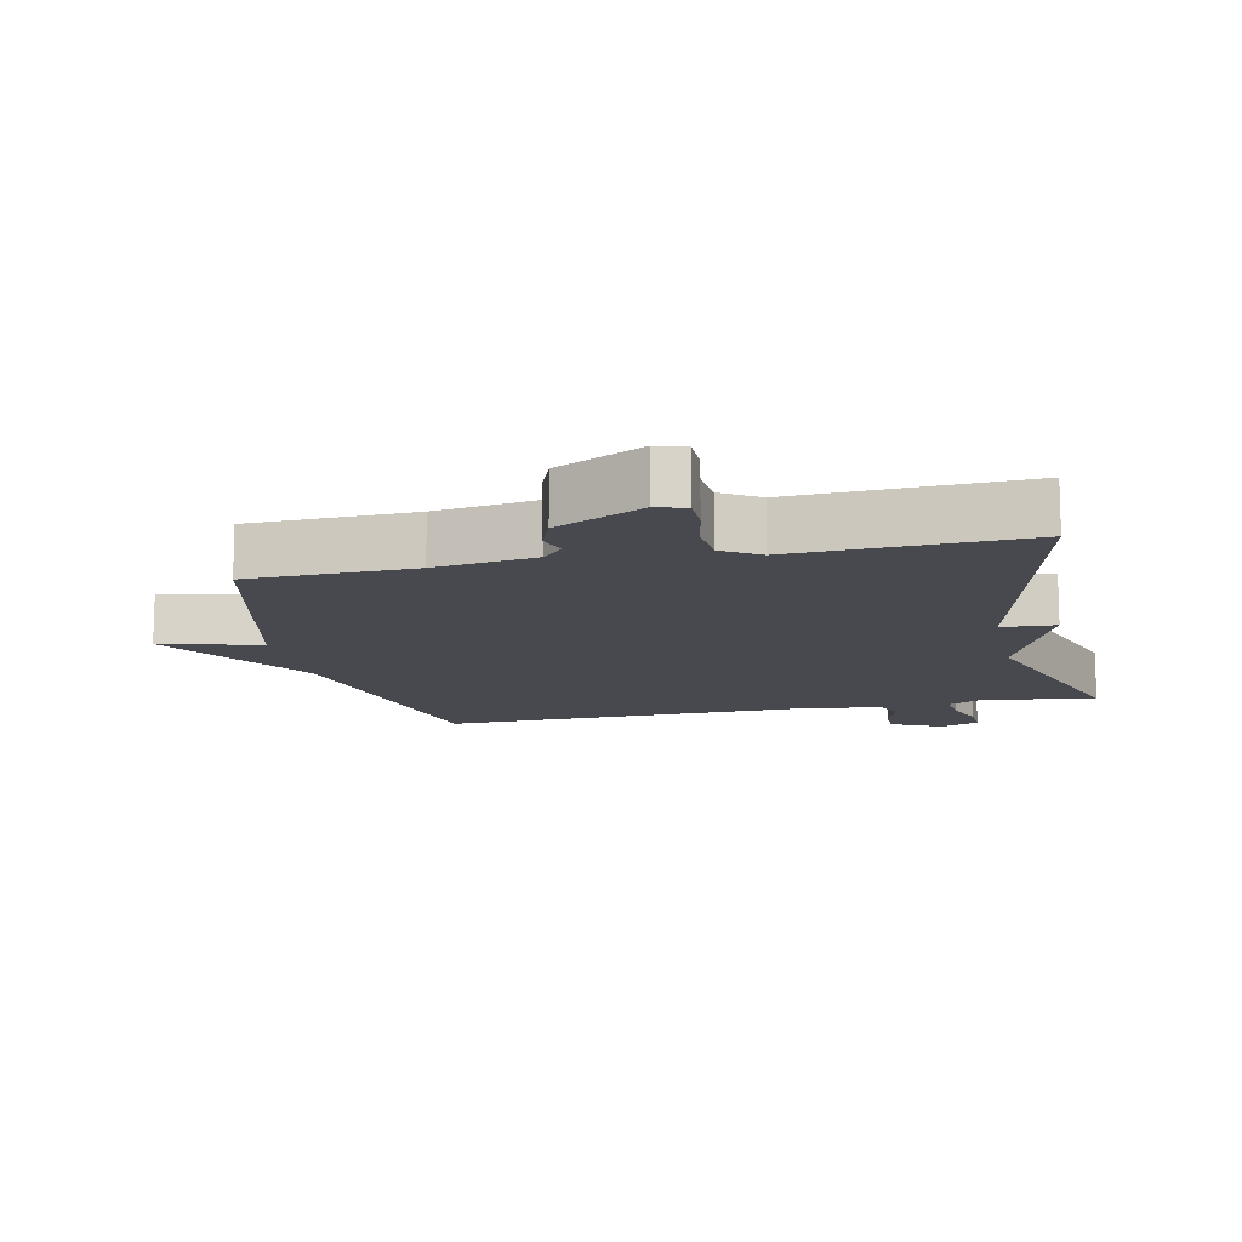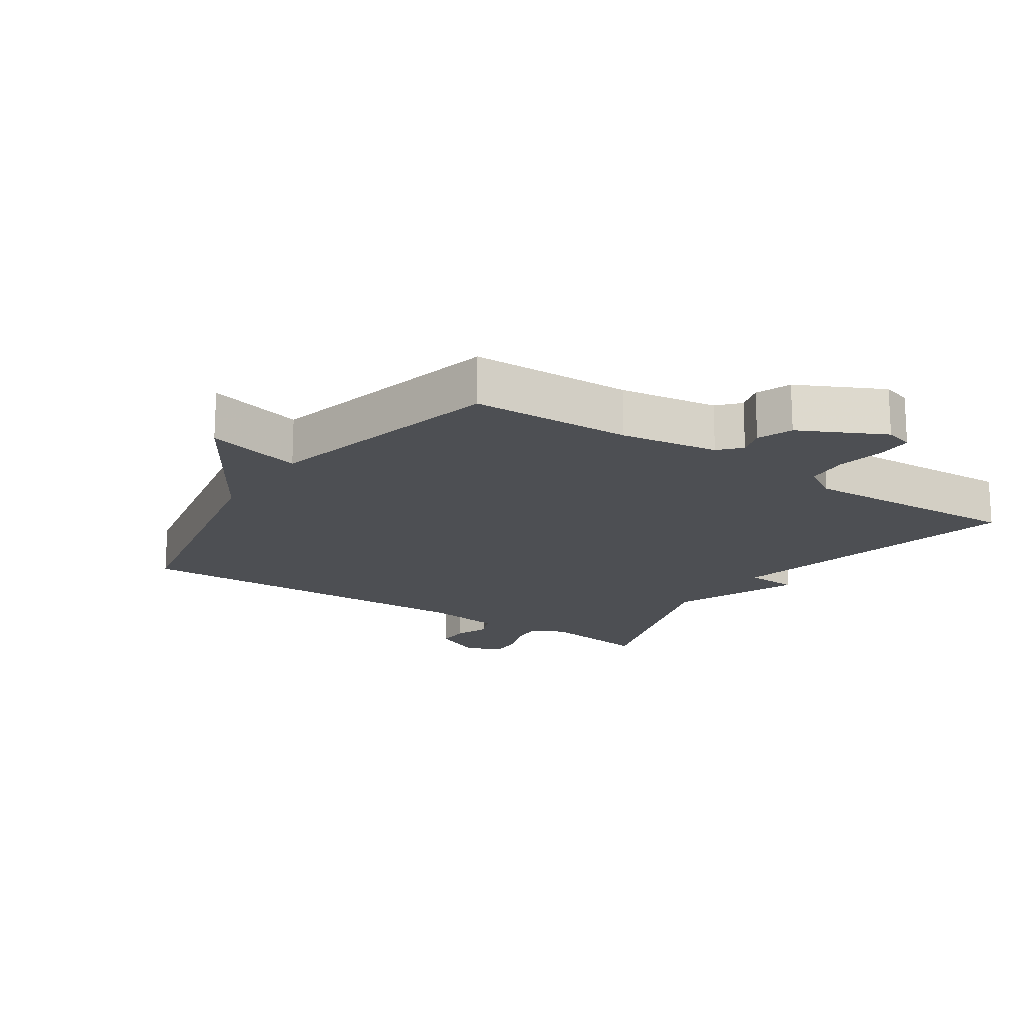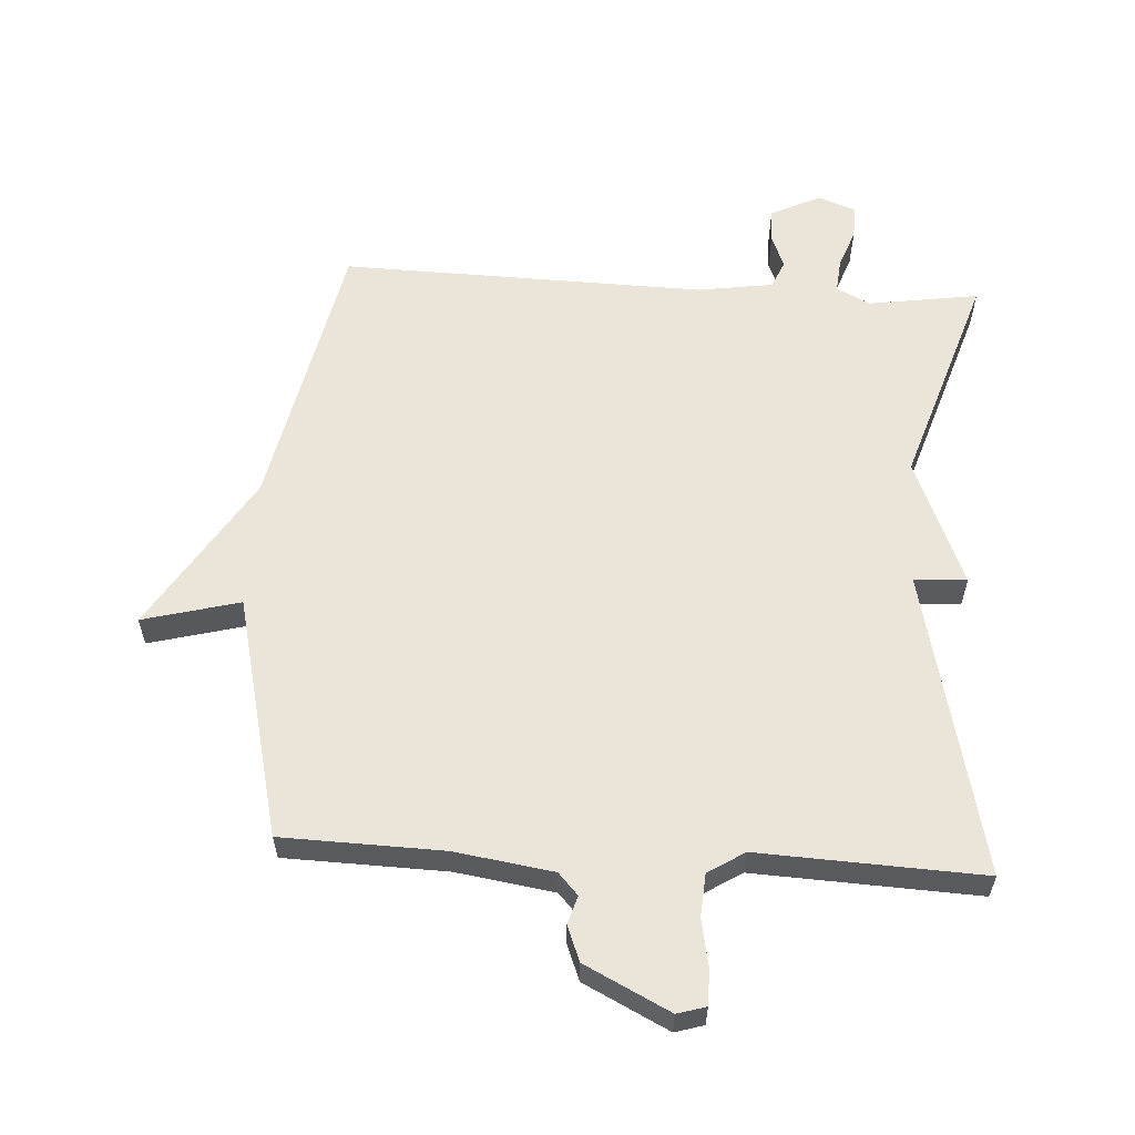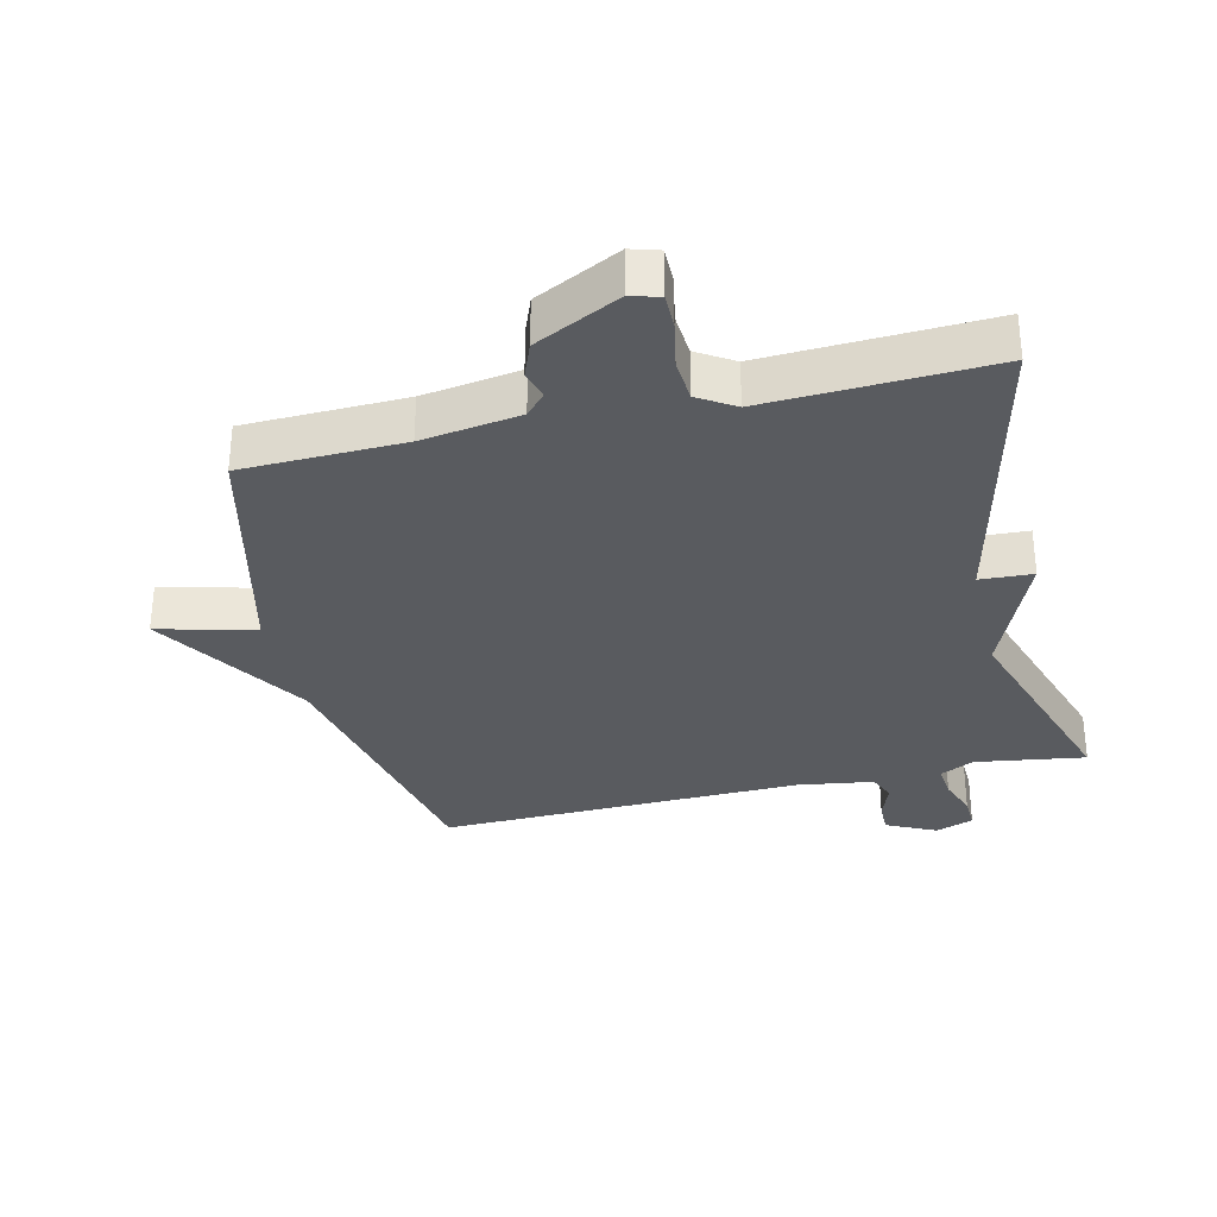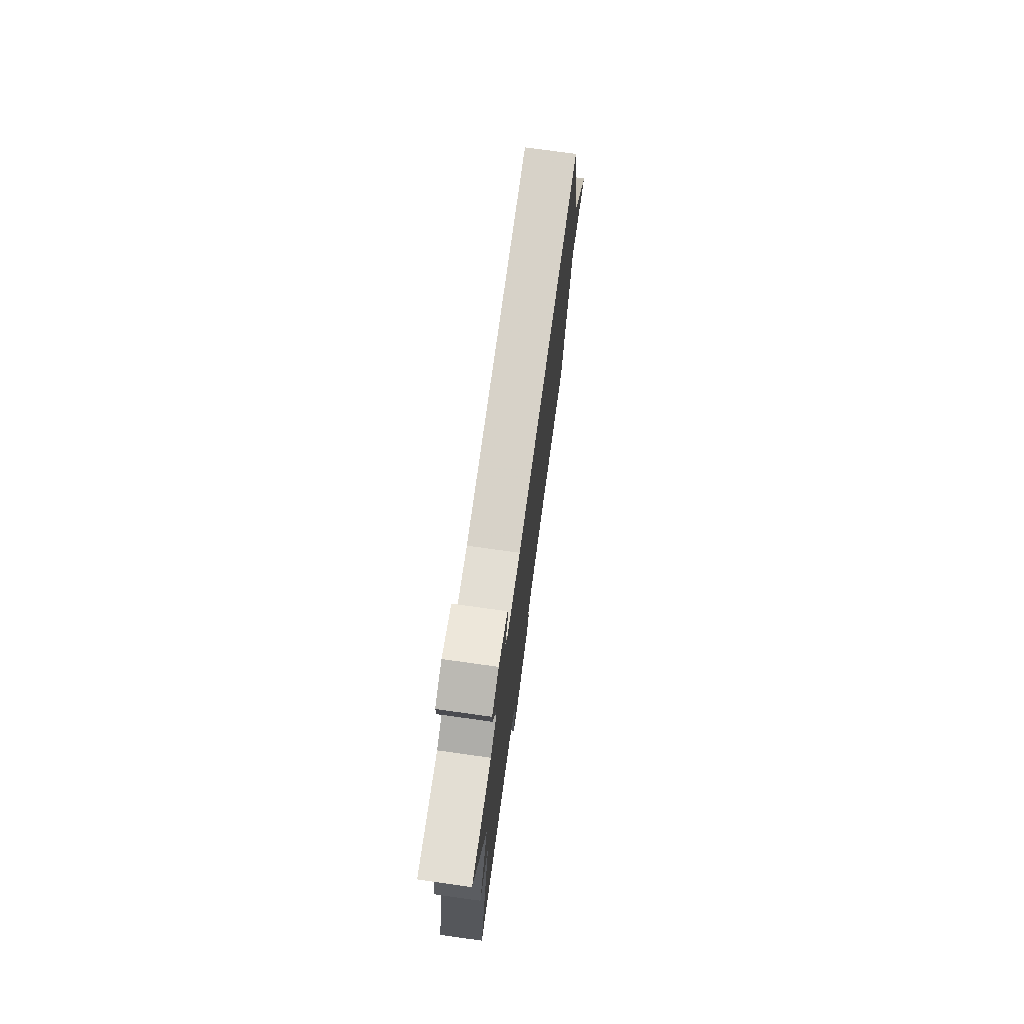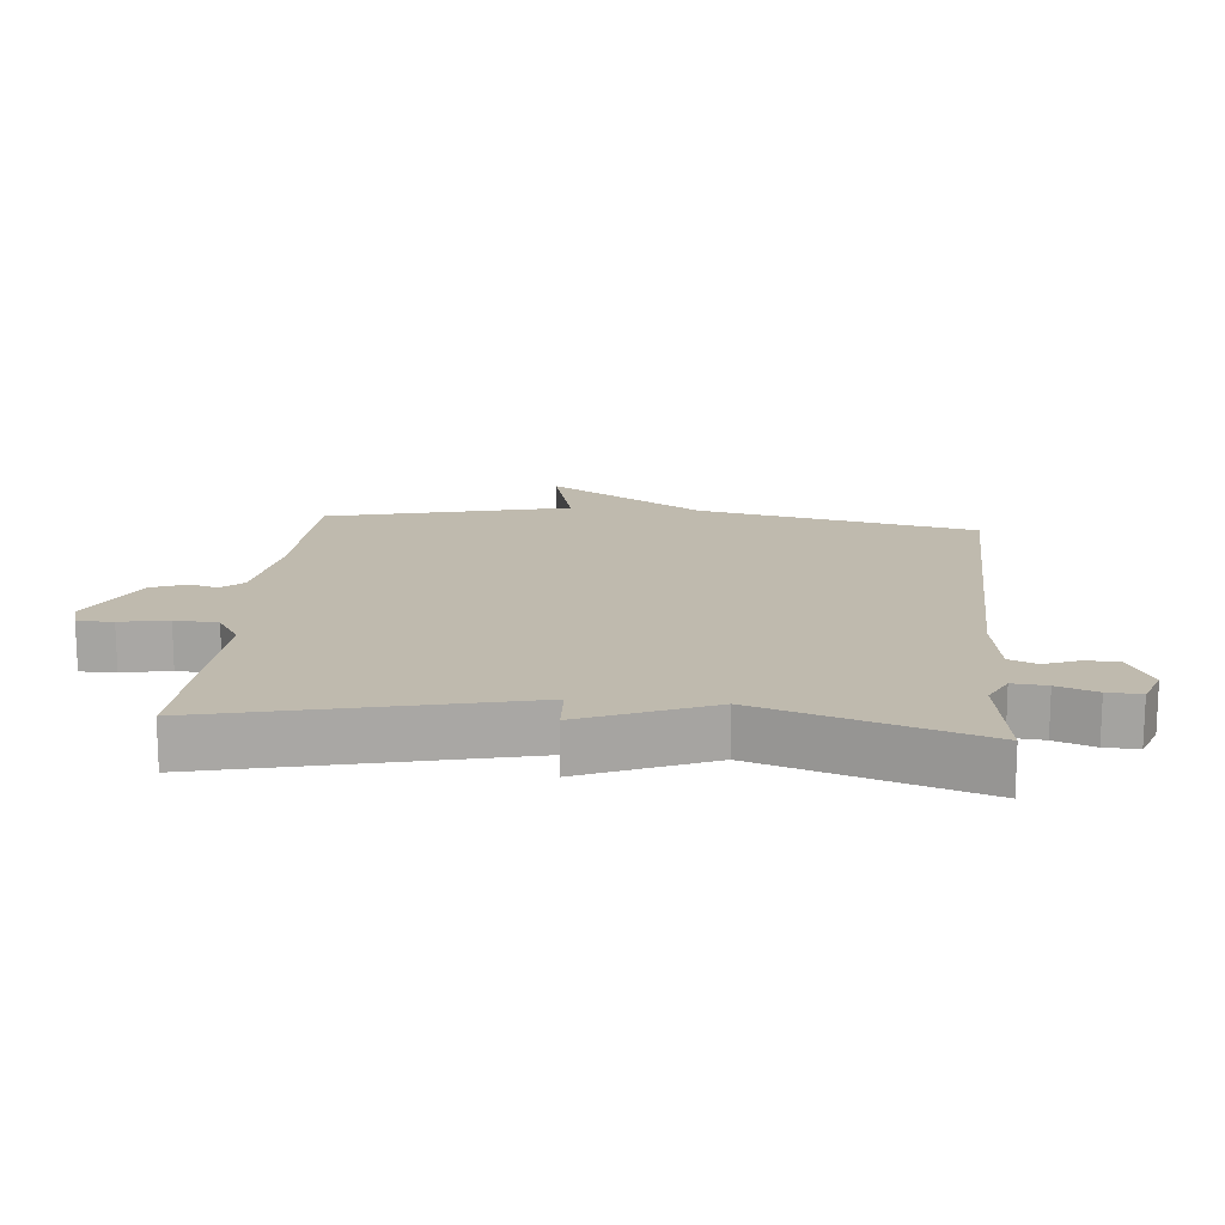
<metadata>
{"format":"obj","ext":"obj","renderer":"f3d","projection":"perspective","resolution":1024,"background":"white","views":[{"elev":-12.6,"azim":-167.8,"up":"+Y"},{"elev":-17.5,"azim":146.1,"up":"+Y"},{"elev":58.9,"azim":-176.6,"up":"+Y"},{"elev":-32.3,"azim":-166.8,"up":"+Y"},{"elev":75.9,"azim":-82.1,"up":"+Z"},{"elev":15.7,"azim":-84.8,"up":"+Y"}]}
</metadata>
<code>
v 0.5 0.07 -0.5
v 0.253 0.07 -0.507
v 0.102 0.07 -0.53
v 0.072 0.07 -0.563
v 0.085 0.07 -0.606
v 0.064 0.07 -0.66
v -0.066 0.07 -0.725
v -0.11 0.07 -0.712
v -0.11 0.07 -0.658
v -0.096 0.07 -0.585
v -0.101 0.07 -0.519
v -0.157 0.07 -0.484
v -0.5 0.07 -0.5
v -0.392 0.07 -0.031
v -0.473 0.07 -0.027
v -0.392 0.07 0.169
v -0.5 0.07 0.5
v -0.331 0.07 0.475
v -0.279 0.07 0.501
v -0.284 0.07 0.553
v -0.306 0.07 0.613
v -0.308 0.07 0.664
v -0.25 0.07 0.686
v -0.173 0.07 0.649
v -0.174 0.07 0.597
v -0.194 0.07 0.545
v -0.176 0.07 0.503
v -0.06 0.07 0.486
v 0.5 0.07 0.5
v 0.589 0.07 0.072
v 0.738 0.07 -0.167
v 0.589 0.07 -0.128
v 0.5 0 -0.5
v 0.253 0 -0.507
v 0.102 0 -0.53
v 0.072 0 -0.563
v 0.085 0 -0.606
v 0.064 0 -0.66
v -0.066 0 -0.725
v -0.11 0 -0.712
v -0.11 0 -0.658
v -0.096 0 -0.585
v -0.101 0 -0.519
v -0.157 0 -0.484
v -0.5 0 -0.5
v -0.392 0 -0.031
v -0.473 0 -0.027
v -0.392 0 0.169
v -0.5 0 0.5
v -0.331 0 0.475
v -0.279 0 0.501
v -0.284 0 0.553
v -0.306 0 0.613
v -0.308 0 0.664
v -0.25 0 0.686
v -0.173 0 0.649
v -0.174 0 0.597
v -0.194 0 0.545
v -0.176 0 0.503
v -0.06 0 0.486
v 0.5 0 0.5
v 0.589 0 0.072
v 0.738 0 -0.167
v 0.589 0 -0.128
f 30 31 32
f 32 1 2
f 30 32 2
f 29 30 2
f 28 29 2
f 27 28 2 3
f 26 27 3 4
f 24 25 26
f 23 24 26
f 22 23 26
f 21 22 26
f 20 21 26
f 19 20 26 4
f 4 5 6
f 19 4 6
f 18 19 6
f 16 17 18 6
f 14 15 16
f 14 16 6
f 12 13 14
f 11 12 14
f 11 14 6
f 10 11 6 7
f 7 8 9 10
f 64 63 62
f 34 33 64
f 34 64 62
f 34 62 61
f 34 61 60
f 35 34 60 59
f 36 35 59 58
f 58 57 56
f 58 56 55
f 58 55 54
f 58 54 53
f 58 53 52
f 36 58 52 51
f 38 37 36
f 38 36 51
f 38 51 50
f 38 50 49 48
f 48 47 46
f 38 48 46
f 46 45 44
f 46 44 43
f 38 46 43
f 39 38 43 42
f 42 41 40 39
f 1 33 34 2
f 2 34 35 3
f 3 35 36 4
f 4 36 37 5
f 5 37 38 6
f 6 38 39 7
f 7 39 40 8
f 8 40 41 9
f 9 41 42 10
f 10 42 43 11
f 11 43 44 12
f 12 44 45 13
f 13 45 46 14
f 14 46 47 15
f 15 47 48 16
f 16 48 49 17
f 17 49 50 18
f 18 50 51 19
f 19 51 52 20
f 20 52 53 21
f 21 53 54 22
f 22 54 55 23
f 23 55 56 24
f 24 56 57 25
f 25 57 58 26
f 26 58 59 27
f 27 59 60 28
f 28 60 61 29
f 29 61 62 30
f 30 62 63 31
f 31 63 64 32
f 32 64 33 1

</code>
